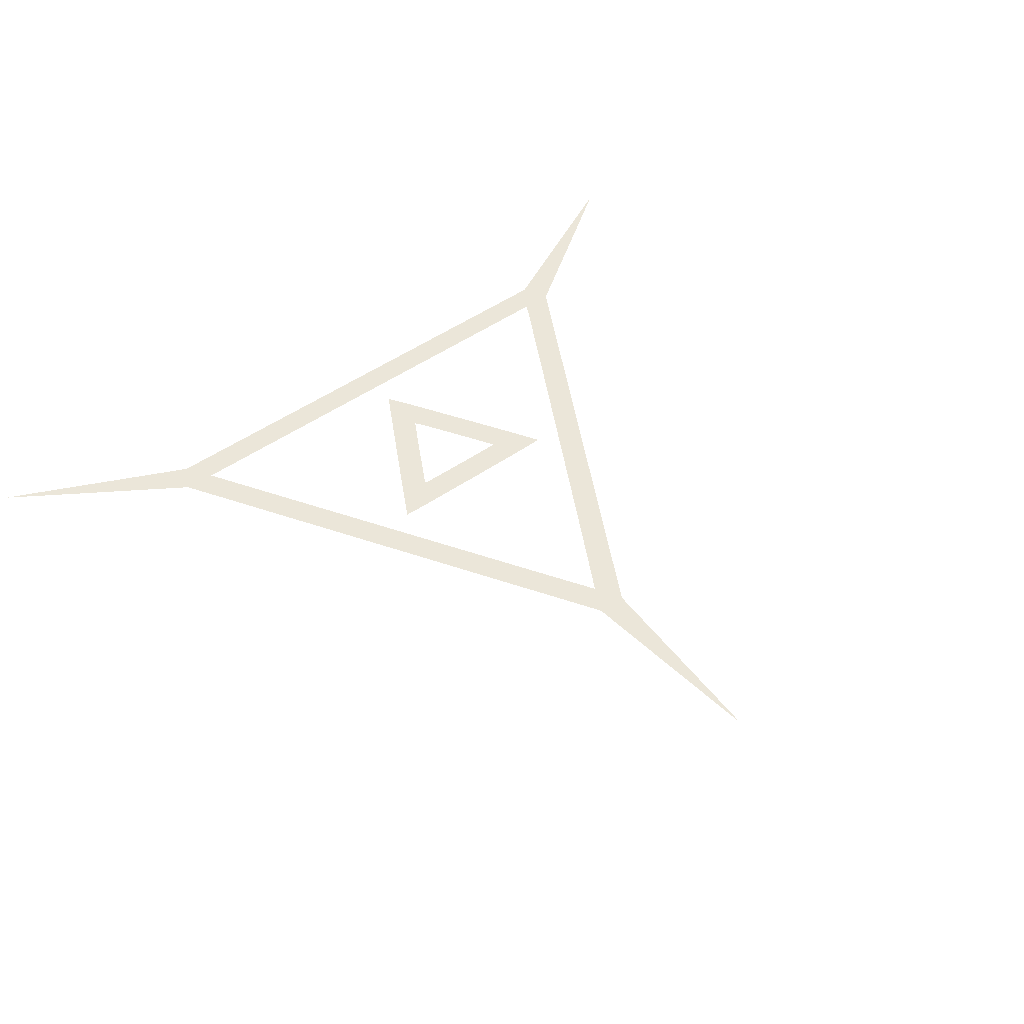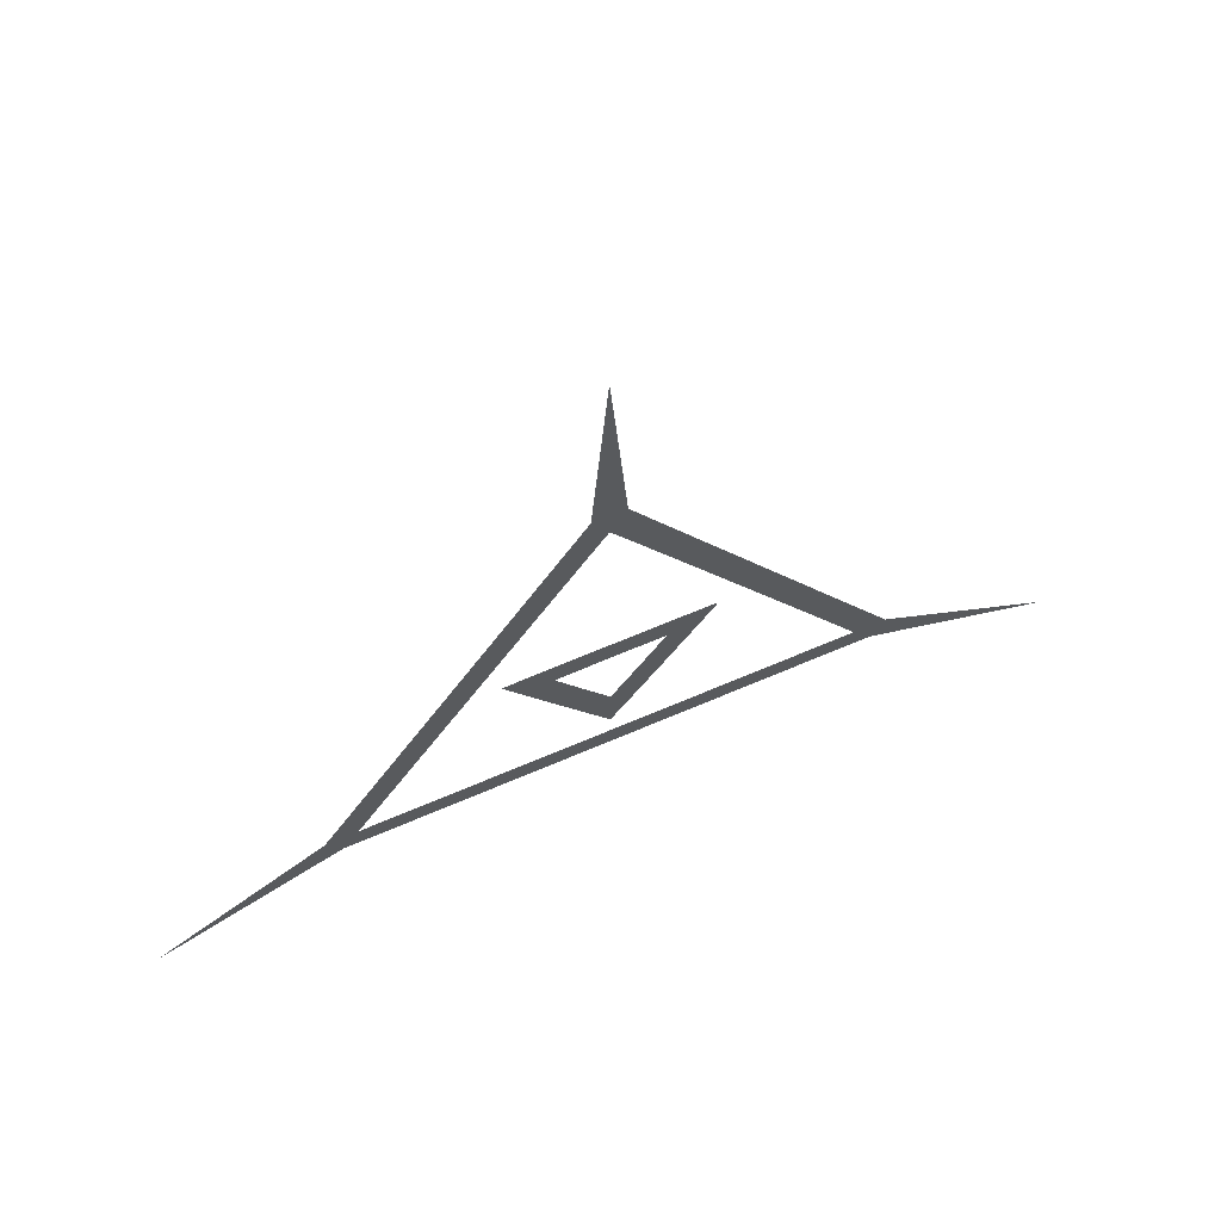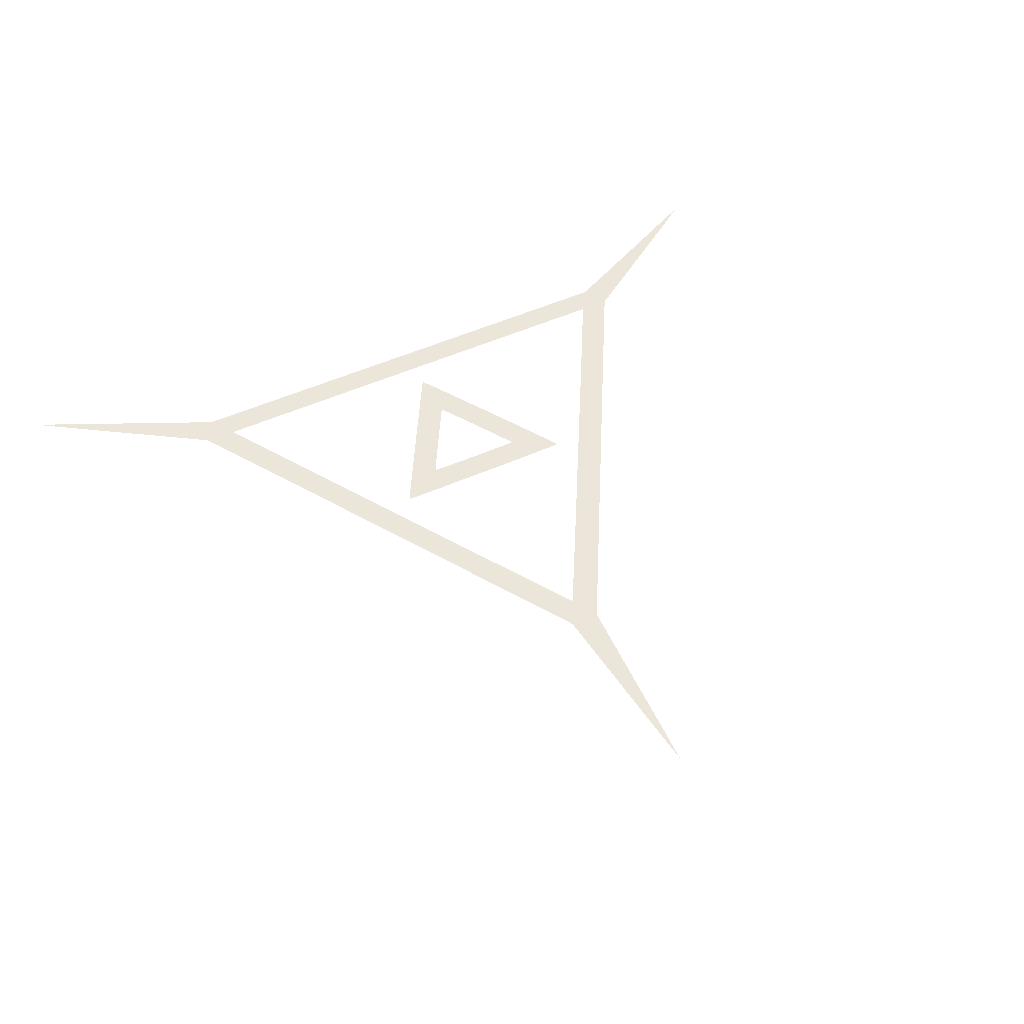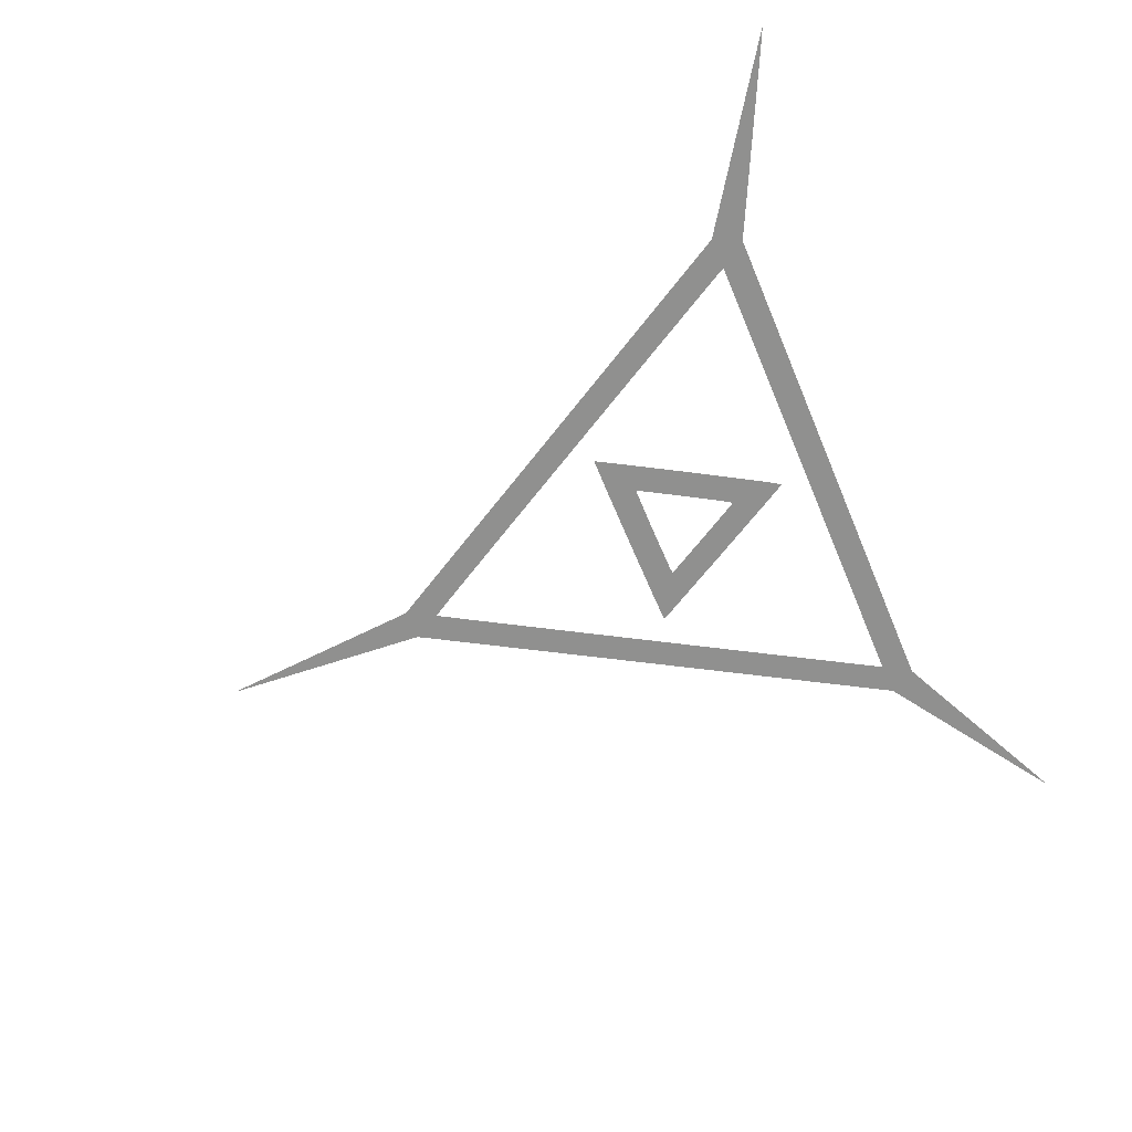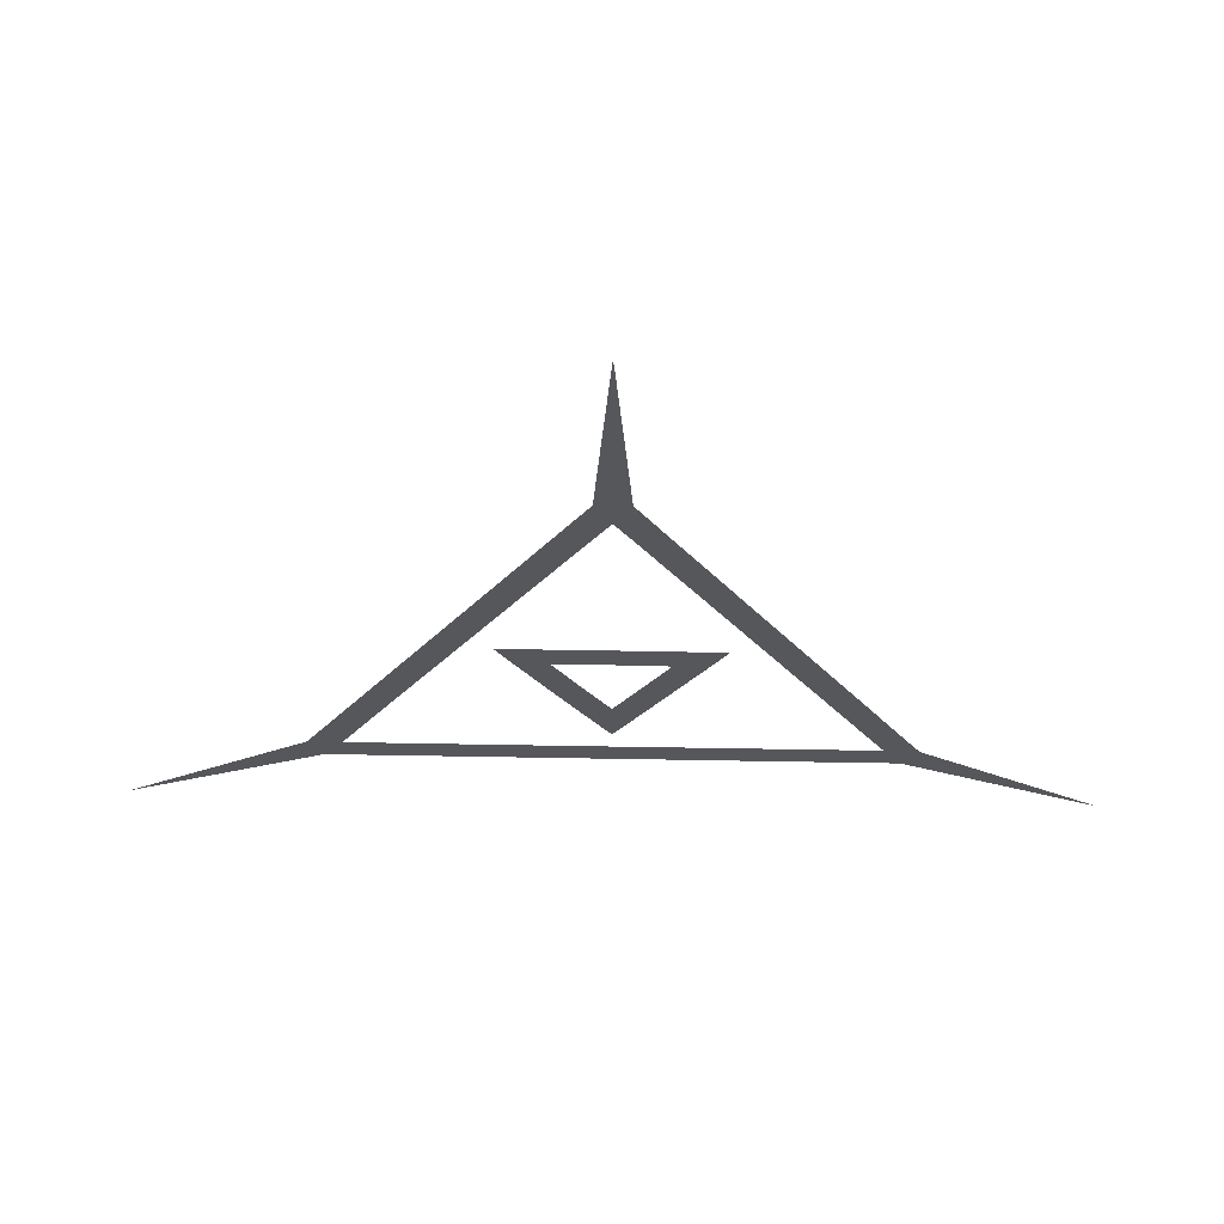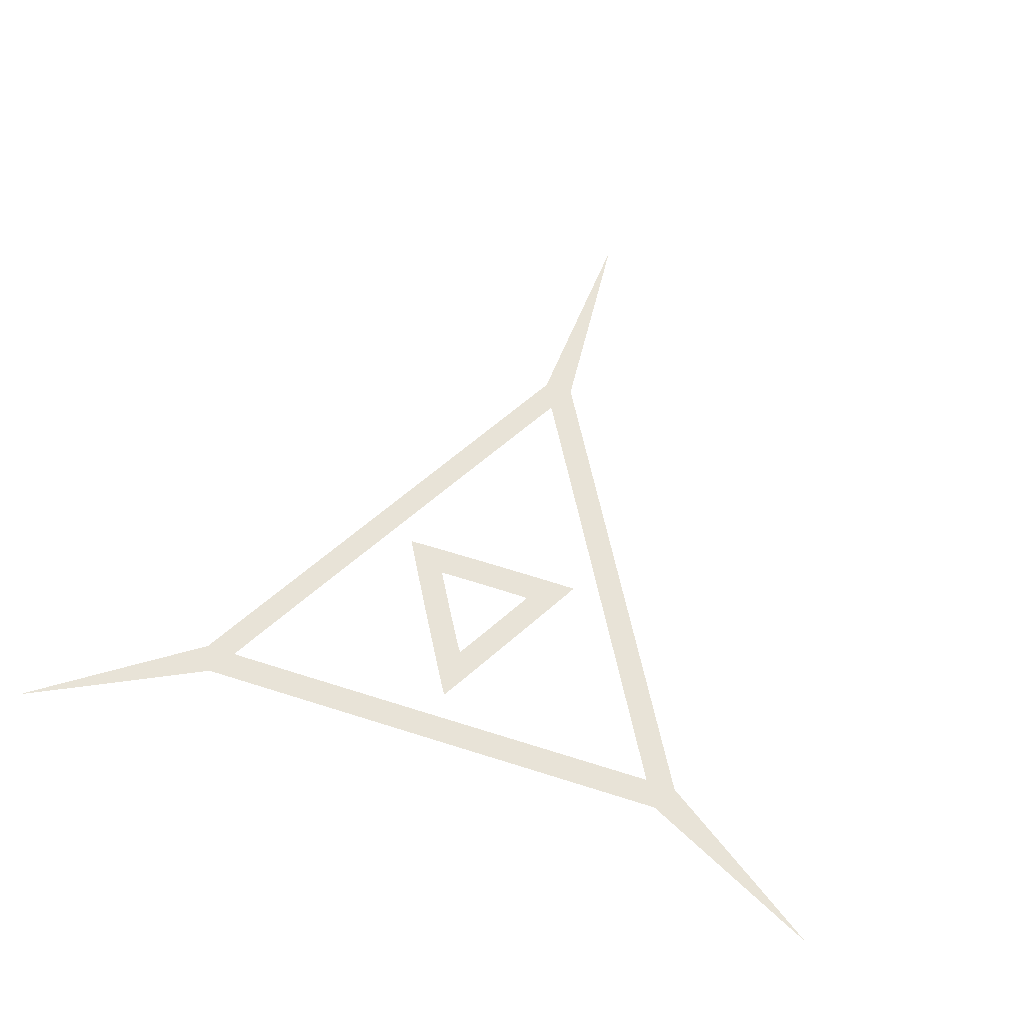
<metadata>
{"format":"obj","ext":"obj","renderer":"f3d","projection":"perspective","resolution":1024,"background":"white","views":[{"elev":47.4,"azim":141.3,"up":"+Z"},{"elev":66.6,"azim":156.7,"up":"+Y"},{"elev":48.3,"azim":152.9,"up":"+Z"},{"elev":-65.5,"azim":-67.4,"up":"+Z"},{"elev":63.6,"azim":1.0,"up":"+Y"},{"elev":61.6,"azim":18.1,"up":"+Z"}]}
</metadata>
<code>
o Polyplane
v 5.14 10.03 0
v 5.14 10.03 0
v 5.14 10.03 0
v 0.1943 1.462 0
v 0.194 1.462 0
v 0.1944 1.462 0
v 5.14 10.03 0
v 5.14 10.03 0
v 5.141 10.02 0
v 5.139 10.02 0
v 5.142 10.01 0
v 5.138 10.01 0
v 5.147 9.941 0
v 5.133 9.937 0
v 5.166 9.694 0
v 5.114 9.688 0
v 0.1952 1.463 0
v 0.1955 1.463 0
v 0.1988 1.466 0
v 0.1997 1.464 0
v 0.2134 1.476 0
v 0.2159 1.472 0
v 5.225 8.88 0
v 5.055 8.874 0
v 0.2697 1.515 0
v 0.2772 1.501 0
v 0.5012 1.609 0
v 0.4773 1.657 0
v 10.07 1.463 0
v 10.07 1.463 0
v 10.07 1.463 0
v 10.07 1.463 0
v 1.236 1.965 0
v 1.161 2.12 0
v 2.275 2.47 0
v 2.13 2.775 0
v 2.483 2.774 0
v 5.132 2.47 0
v 2.484 2.774 0
v 2.487 2.774 0
v 2.497 2.774 0
v 2.538 2.773 0
v 2.694 2.773 0
v 3.266 2.772 0
v 5.143 2.772 0
v 5.308 7.725 0
v 4.972 7.723 0
v 10.07 1.463 0
v 10.07 1.464 0
v 10.07 1.463 0
v 10.07 1.467 0
v 10.06 1.466 0
v 10.05 1.477 0
v 10.03 1.48 0
v 9.994 1.516 0
v 9.864 1.559 0
v 9.789 1.656 0
v 8.937 2.009 0
v 9.111 2.115 0
v 8.153 2.763 0
v 7.988 2.47 0
v 2.483 2.774 0
v 2.794 3.93 0
v 2.484 2.776 0
v 2.486 2.78 0
v 2.496 2.799 0
v 2.534 2.869 0
v 2.678 3.123 0
v 3.155 3.957 0
v 4.215 6.404 0
v 4.482 6.268 0
v 4.943 7.067 0
v 5.085 7.311 0
v 5.124 7.377 0
v 5.135 7.394 0
v 5.138 7.399 0
v 5.139 7.4 0
v 5.139 7.4 0
v 5.343 7.66 0
v 5.139 7.4 0
v 6.61 5.45 0
v 5.14 7.398 0
v 5.143 7.394 0
v 5.154 7.376 0
v 5.194 7.308 0
v 5.34 7.057 0
v 5.815 6.232 0
v 7.143 3.92 0
v 7.997 3.034 0
v 7.8 2.775 0
f 3 2 1
f 6 5 4
f 3 1 7
f 8 3 7
f 8 7 9
f 10 8 9
f 10 9 11
f 12 10 11
f 12 11 13
f 14 12 13
f 14 13 15
f 16 14 15
f 6 4 17
f 18 6 17
f 18 17 19
f 20 18 19
f 20 19 21
f 22 20 21
f 16 15 23
f 24 16 23
f 22 21 25
f 26 22 25
f 27 26 25
f 27 25 28
f 31 30 29
f 31 29 32
f 33 27 28
f 33 28 34
f 35 33 34
f 35 34 36
f 35 36 37
f 38 35 37
f 38 37 39
f 38 39 40
f 38 40 41
f 38 41 42
f 38 42 43
f 38 43 44
f 38 44 45
f 24 23 46
f 47 24 46
f 31 32 48
f 49 31 48
f 49 48 50
f 51 49 50
f 51 50 52
f 53 51 52
f 53 52 54
f 55 53 54
f 55 54 56
f 57 55 56
f 57 56 58
f 59 57 58
f 60 59 58
f 60 58 61
f 62 37 36
f 62 36 63
f 64 62 63
f 65 64 63
f 66 65 63
f 67 66 63
f 68 67 63
f 69 68 63
f 69 63 70
f 71 69 70
f 71 70 47
f 72 71 47
f 73 72 47
f 74 73 47
f 75 74 47
f 76 75 47
f 76 47 46
f 77 76 46
f 78 77 46
f 78 46 79
f 80 78 79
f 80 79 81
f 82 80 81
f 83 82 81
f 84 83 81
f 85 84 81
f 86 85 81
f 87 86 81
f 88 87 81
f 88 81 89
f 90 88 89
f 90 89 60
f 90 60 61
f 90 61 38
f 45 90 38
o Polyplane.1
v 4.562 4.638 0
v 4.203 4.662 0
v 4.584 3.998 0
v 4.845 4.146 0
v 6.209 4.937 0
v 6.21 4.939 0
v 6.208 4.94 0
v 4.049 4.944 0
v 4.047 4.943 0
v 4.047 4.942 0
v 4.048 4.941 0
v 5.066 3.77 0
v 5.009 3.268 0
v 5.117 3.692 0
v 5.124 3.682 0
v 5.13 3.676 0
v 5.132 3.674 0
v 5.133 3.673 0
v 5.134 3.673 0
v 5.134 3.673 0
v 6.204 4.94 0
v 6.207 4.933 0
v 6.186 4.941 0
v 6.198 4.916 0
v 6.117 4.943 0
v 6.165 4.856 0
v 4.049 4.937 0
v 4.054 4.944 0
v 4.057 4.922 0
v 4.072 4.945 0
v 4.088 4.866 0
v 4.142 4.947 0
v 5.135 3.673 0
v 4.388 4.949 0
v 4.562 4.638 0
v 5.131 4.95 0
v 4.563 4.638 0
v 4.564 4.639 0
v 4.565 4.639 0
v 4.573 4.639 0
v 4.606 4.641 0
v 4.727 4.642 0
v 5.126 4.642 0
v 5.588 4.638 0
v 5.873 4.947 0
v 5.669 4.633 0
v 5.678 4.632 0
v 5.681 4.631 0
v 5.684 4.63 0
v 5.685 4.63 0
v 5.686 4.629 0
v 5.686 4.629 0
v 5.687 4.628 0
v 5.135 3.073 0
v 5.136 3.073 0
v 5.136 3.073 0
v 5.138 3.075 0
v 5.134 3.073 0
v 5.133 3.074 0
v 5.13 3.077 0
v 5.141 3.08 0
v 5.127 3.081 0
v 5.151 3.097 0
v 5.103 3.115 0
v 5.187 3.158 0
v 5.311 3.371 0
v 5.136 3.673 0
v 5.68 4.009 0
v 5.136 3.673 0
v 5.137 3.674 0
v 5.139 3.677 0
v 5.144 3.686 0
v 5.163 3.717 0
v 5.226 3.824 0
v 5.413 4.146 0
v 5.599 4.469 0
v 6.045 4.645 0
v 5.661 4.579 0
v 5.679 4.612 0
v 5.685 4.621 0
v 5.686 4.624 0
v 5.687 4.626 0
v 5.687 4.627 0
v 5.687 4.627 0
v 5.687 4.628 0
f 93 92 91
f 93 91 94
f 97 96 95
f 100 99 98
f 101 100 98
f 93 94 102
f 103 93 102
f 103 102 104
f 103 104 105
f 103 105 106
f 103 106 107
f 103 107 108
f 103 108 109
f 103 109 110
f 111 97 95
f 111 95 112
f 113 111 112
f 113 112 114
f 115 113 114
f 115 114 116
f 117 101 98
f 117 98 118
f 119 117 118
f 119 118 120
f 121 119 120
f 121 120 122
f 103 110 123
f 92 121 122
f 92 122 124
f 91 92 124
f 125 91 124
f 125 124 126
f 127 125 126
f 128 127 126
f 129 128 126
f 130 129 126
f 131 130 126
f 132 131 126
f 133 132 126
f 134 133 126
f 134 126 135
f 136 134 135
f 137 136 135
f 138 137 135
f 139 138 135
f 140 139 135
f 141 140 135
f 142 141 135
f 143 142 135
f 146 145 144
f 147 146 144
f 147 144 148
f 147 148 149
f 147 149 150
f 151 147 150
f 151 150 152
f 153 151 152
f 153 152 154
f 155 153 154
f 155 154 103
f 156 155 103
f 156 103 123
f 156 123 157
f 158 156 157
f 158 157 159
f 158 159 160
f 158 160 161
f 158 161 162
f 158 162 163
f 158 163 164
f 158 164 165
f 158 165 166
f 167 158 166
f 167 166 168
f 167 168 169
f 167 169 170
f 167 170 171
f 167 171 172
f 167 172 173
f 167 173 174
f 167 174 175
f 135 115 116
f 135 116 167
f 143 135 167
f 175 143 167

</code>
